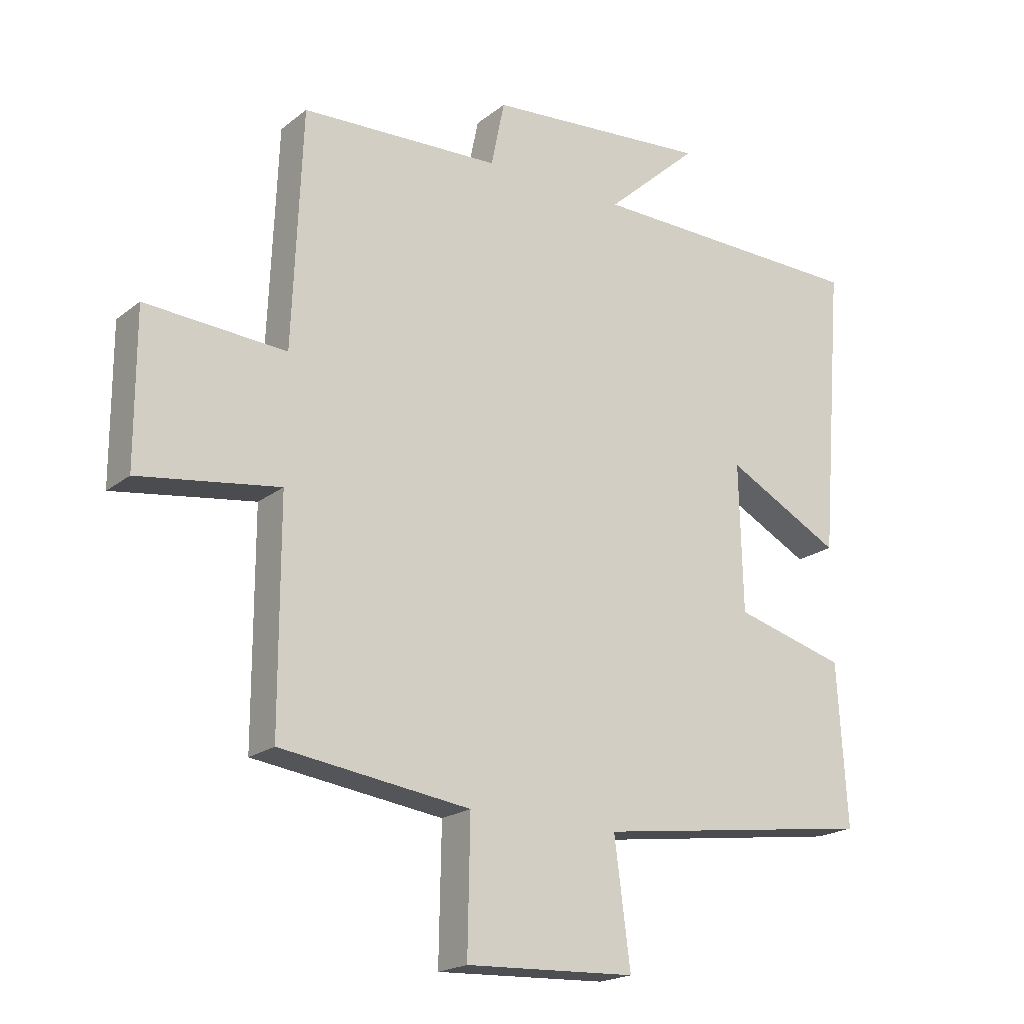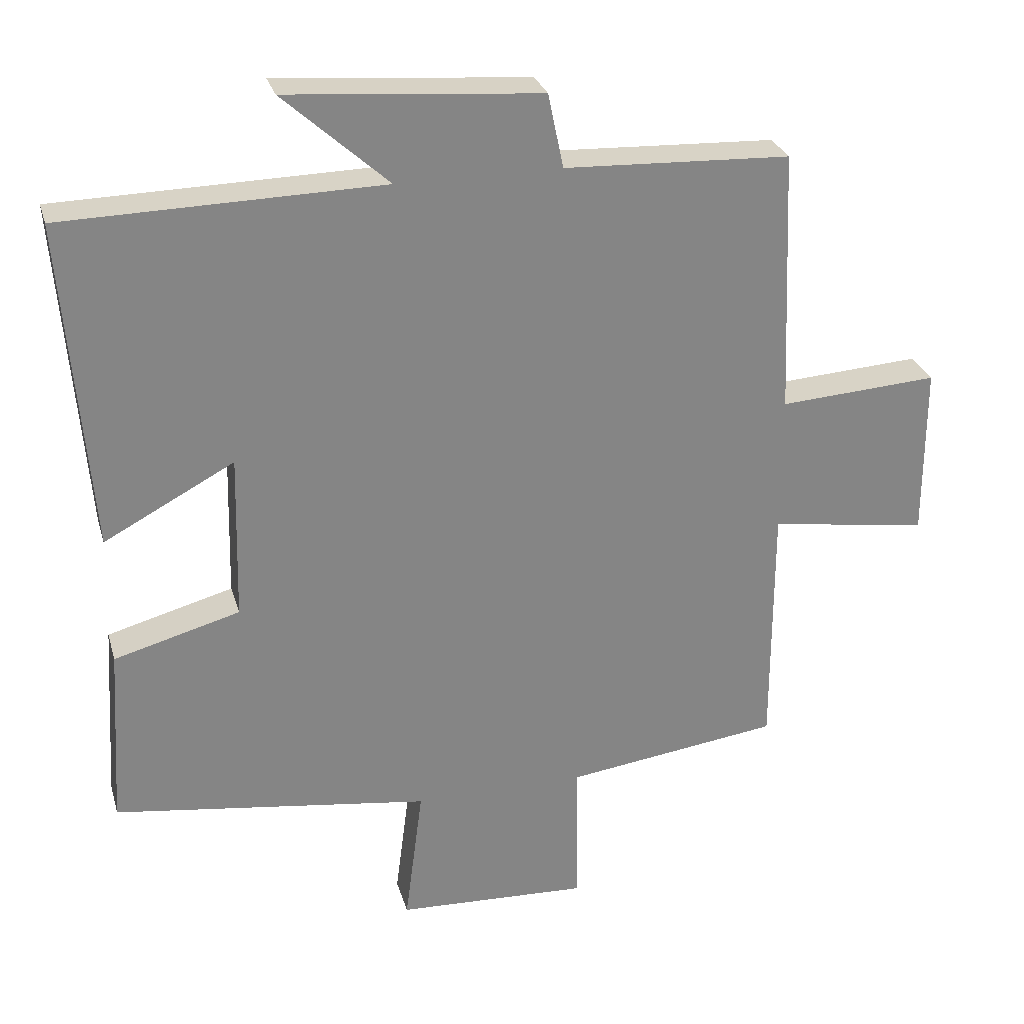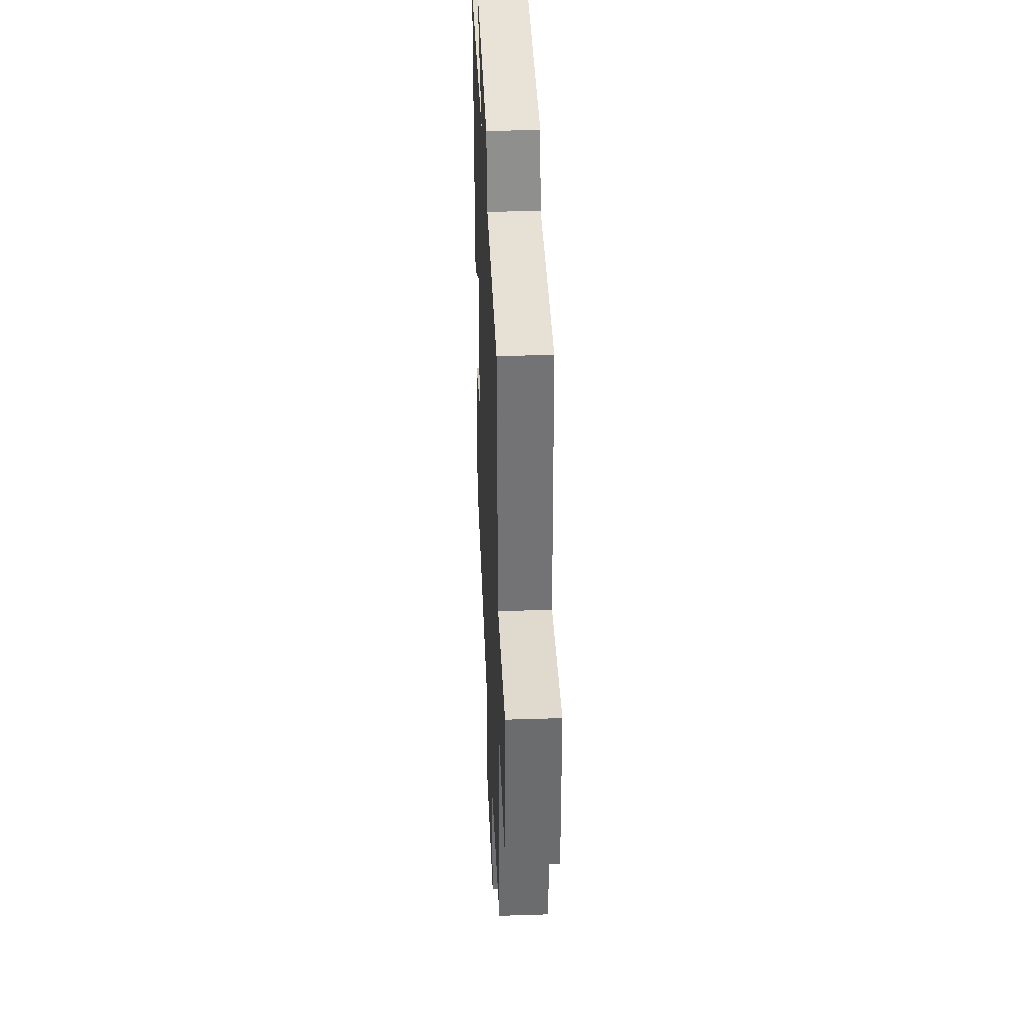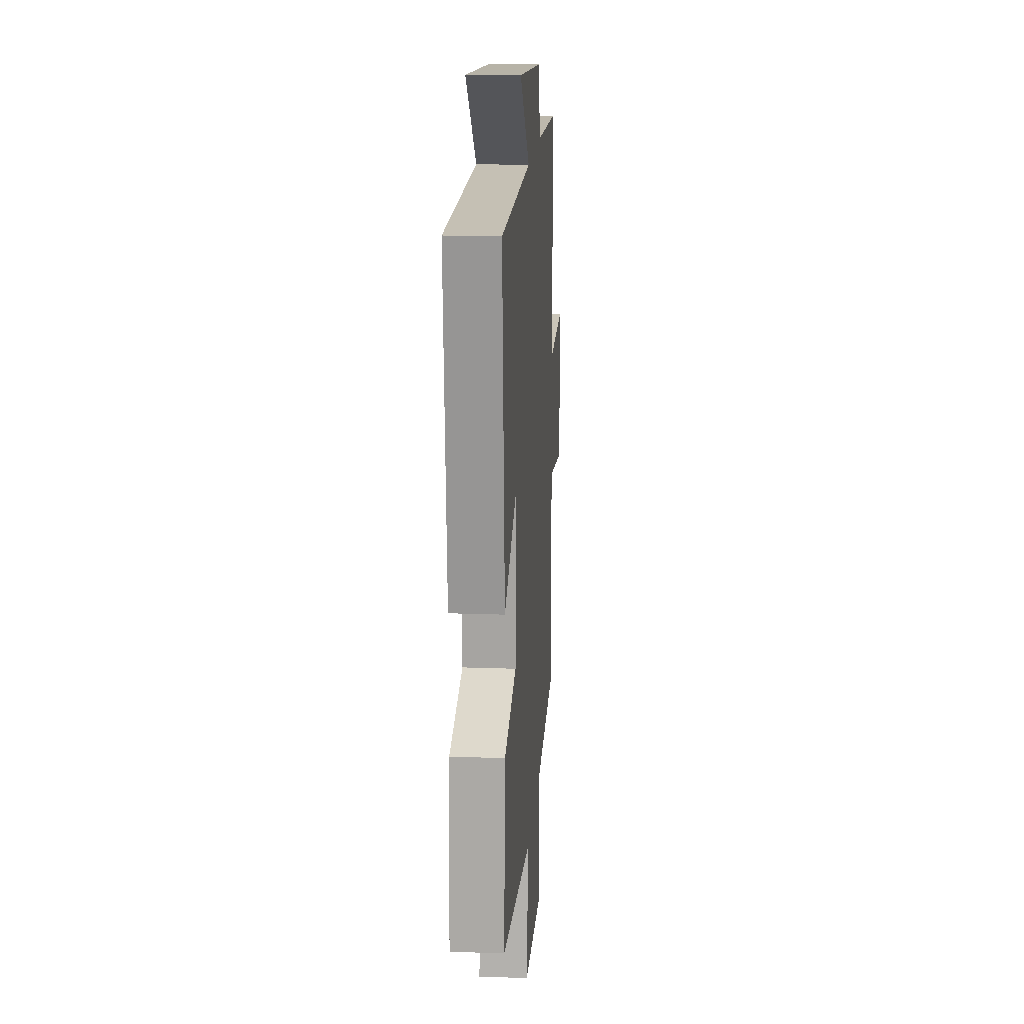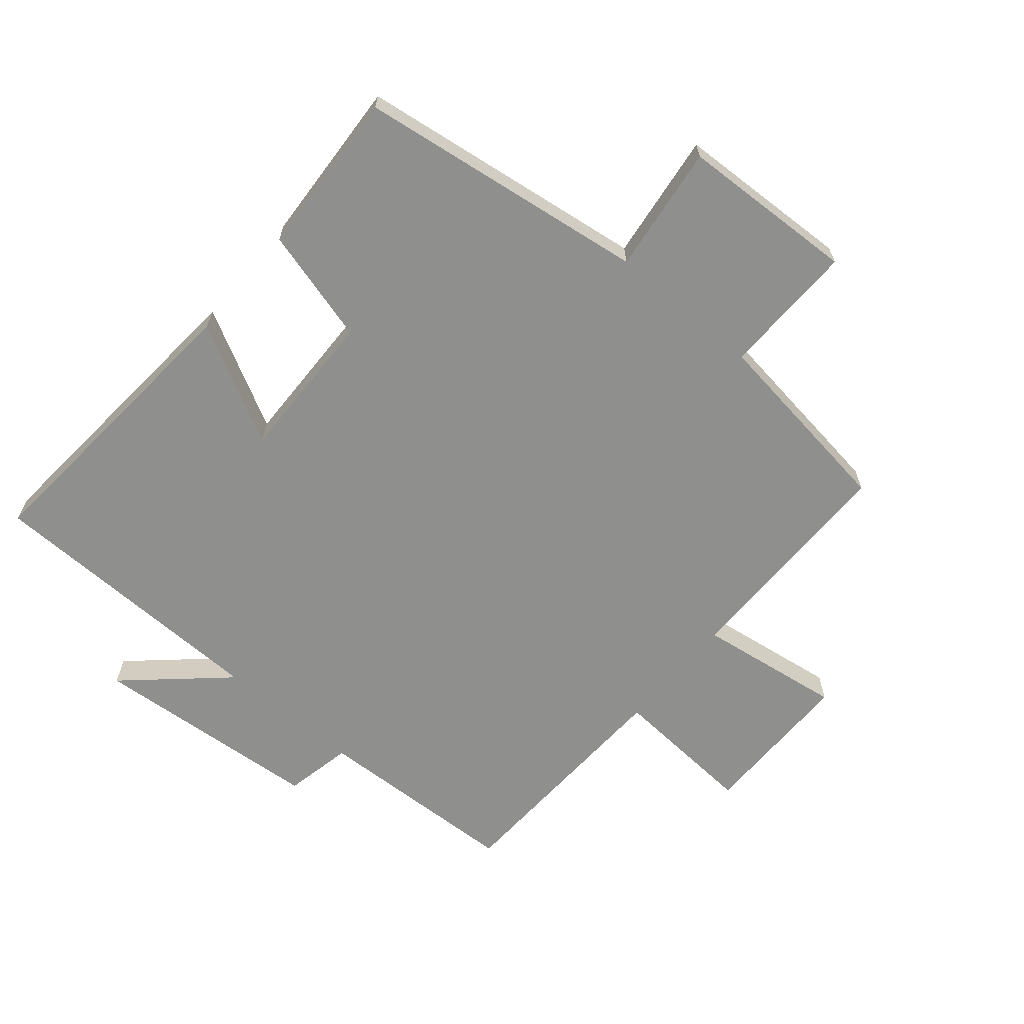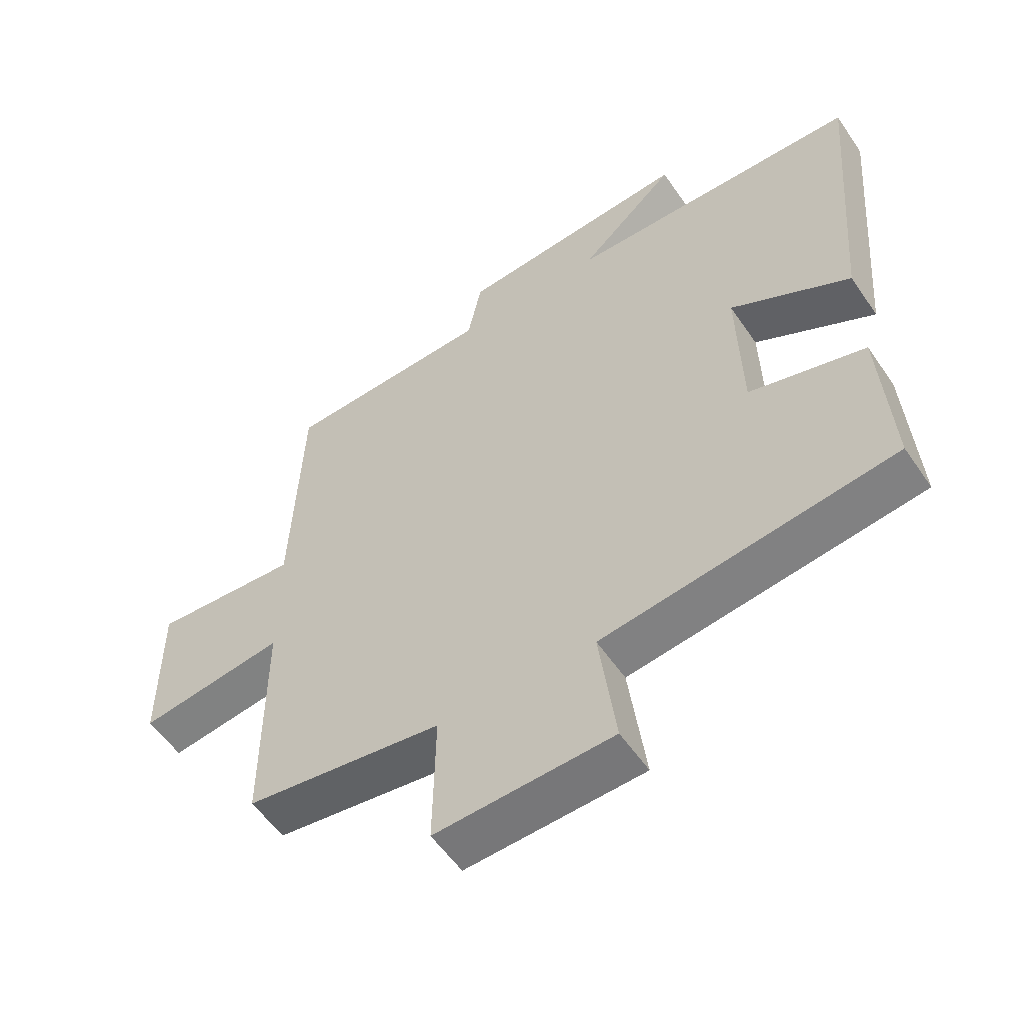
<metadata>
{"format":"obj","ext":"obj","renderer":"f3d","projection":"perspective","resolution":1024,"background":"white","views":[{"elev":-19.8,"azim":-35.4,"up":"+Z"},{"elev":28.2,"azim":165.0,"up":"+Z"},{"elev":36.6,"azim":-92.4,"up":"+Z"},{"elev":17.2,"azim":94.2,"up":"+Z"},{"elev":-65.2,"azim":139.8,"up":"+Y"},{"elev":-55.6,"azim":33.8,"up":"+Z"}]}
</metadata>
<code>
v -0.484 0.07 0.486
v -0.158 0.07 0.5
v -0.136 0.07 0.607
v 0.23 0.07 0.637
v 0.078 0.07 0.5
v 0.538 0.07 0.491
v 0.5 0.07 0.015
v 0.312 0.07 0.115
v 0.318 0.07 -0.125
v 0.5 0.07 -0.175
v 0.516 0.07 -0.437
v 0.058 0.07 -0.5
v 0.084 0.07 -0.701
v -0.194 0.07 -0.713
v -0.19 0.07 -0.5
v -0.5 0.07 -0.458
v -0.5 0.07 -0.097
v -0.729 0.07 -0.13
v -0.729 0.07 0.118
v -0.5 0.07 0.103
v -0.484 0 0.486
v -0.158 0 0.5
v -0.136 0 0.607
v 0.23 0 0.637
v 0.078 0 0.5
v 0.538 0 0.491
v 0.5 0 0.015
v 0.312 0 0.115
v 0.318 0 -0.125
v 0.5 0 -0.175
v 0.516 0 -0.437
v 0.058 0 -0.5
v 0.084 0 -0.701
v -0.194 0 -0.713
v -0.19 0 -0.5
v -0.5 0 -0.458
v -0.5 0 -0.097
v -0.729 0 -0.13
v -0.729 0 0.118
v -0.5 0 0.103
f 17 18 19 20
f 15 16 17 20
f 15 20 1 2
f 12 13 14 15
f 9 10 11 12
f 8 9 12 15
f 5 6 7 8
f 5 8 15 2
f 2 3 4 5
f 40 39 38 37
f 40 37 36 35
f 22 21 40 35
f 35 34 33 32
f 32 31 30 29
f 35 32 29 28
f 28 27 26 25
f 22 35 28 25
f 25 24 23 22
f 1 21 22 2
f 2 22 23 3
f 3 23 24 4
f 4 24 25 5
f 5 25 26 6
f 6 26 27 7
f 7 27 28 8
f 8 28 29 9
f 9 29 30 10
f 10 30 31 11
f 11 31 32 12
f 12 32 33 13
f 13 33 34 14
f 14 34 35 15
f 15 35 36 16
f 16 36 37 17
f 17 37 38 18
f 18 38 39 19
f 19 39 40 20
f 20 40 21 1

</code>
